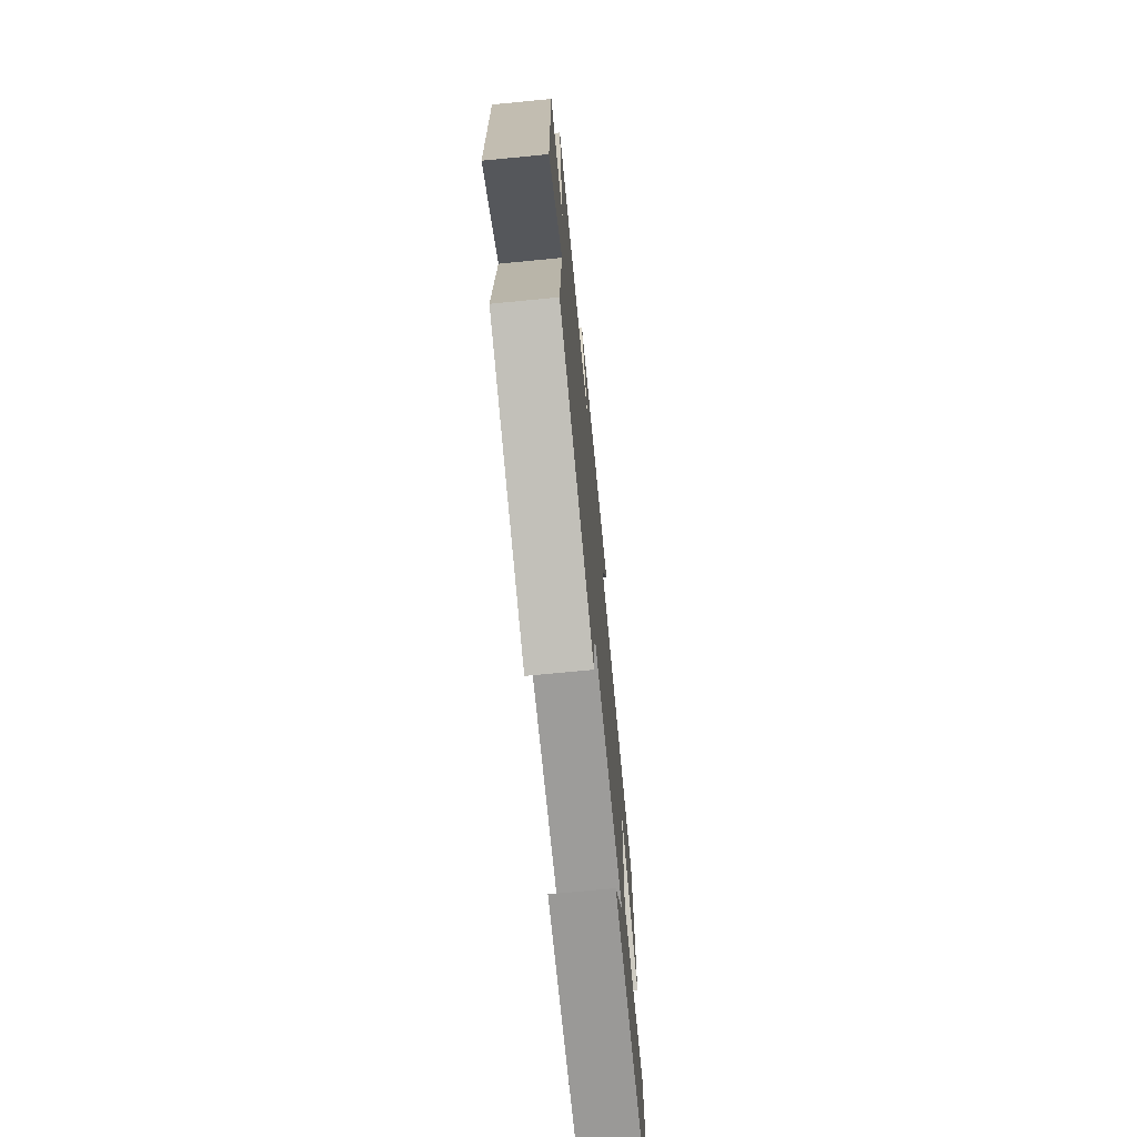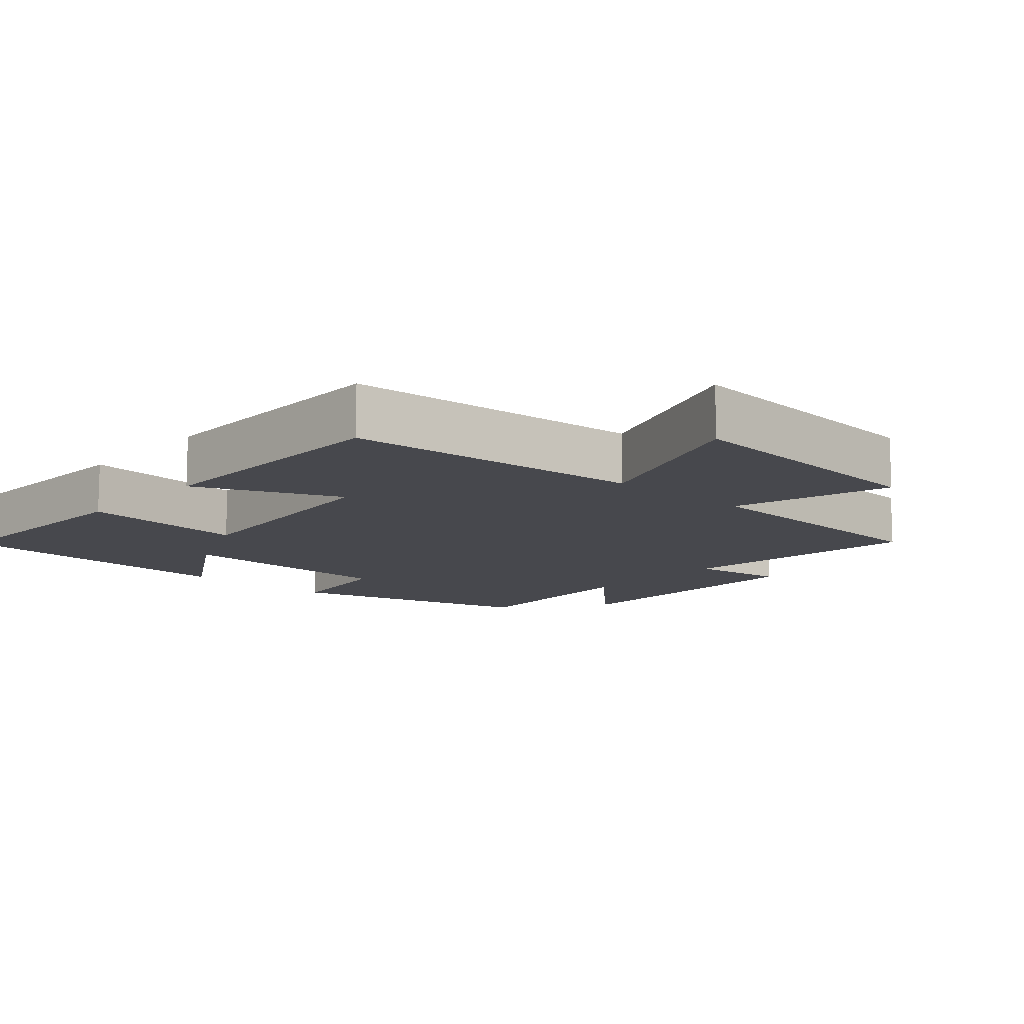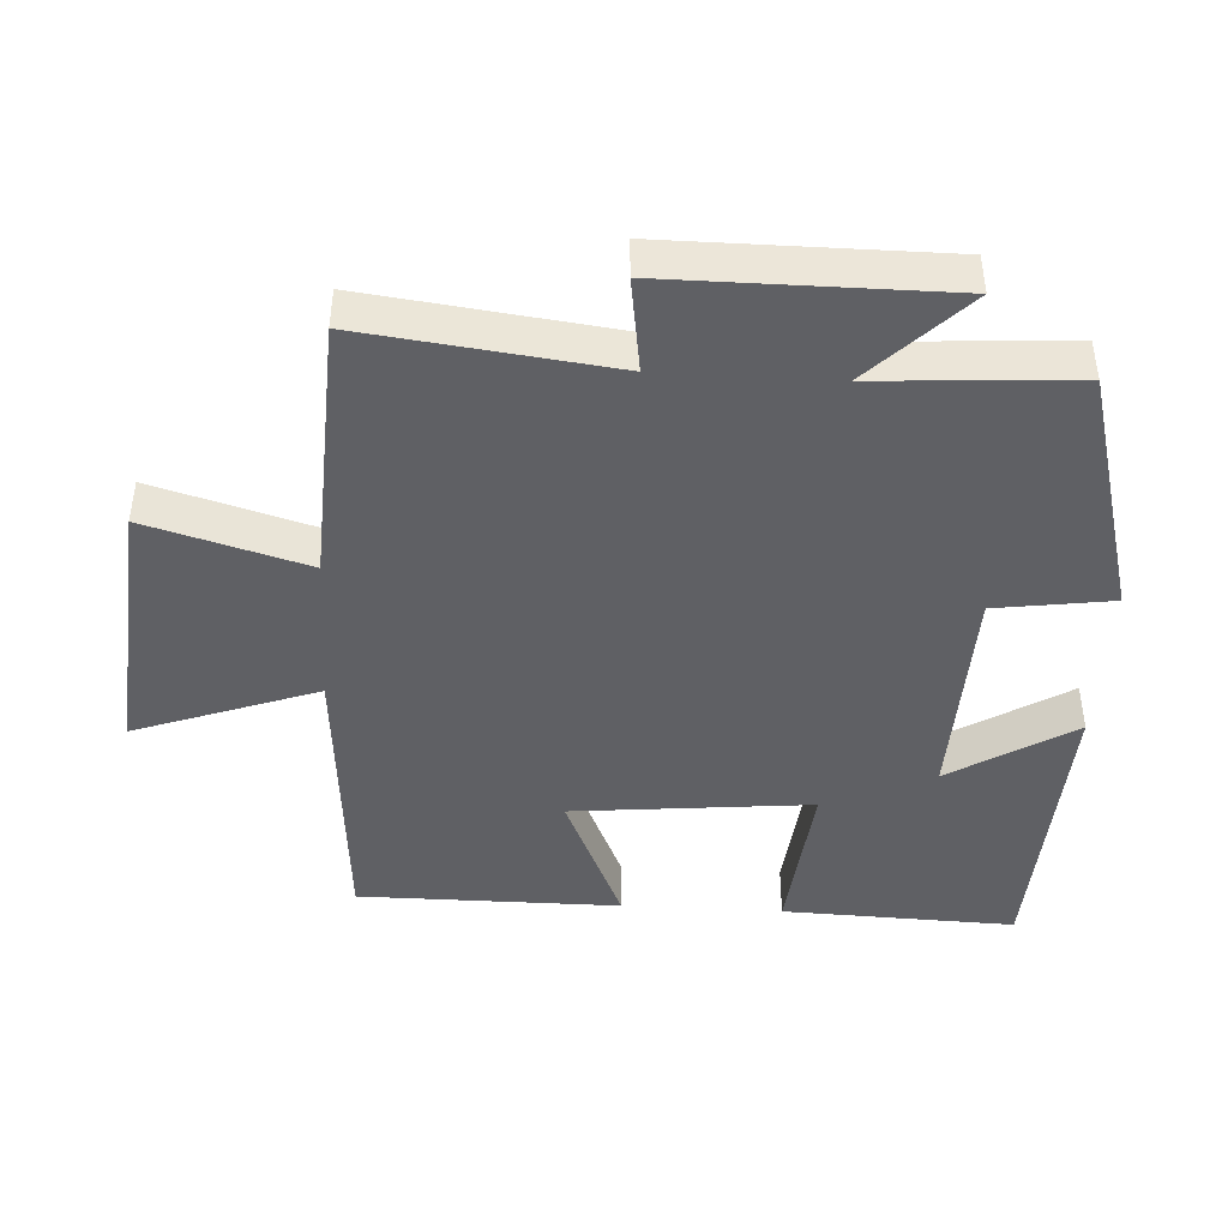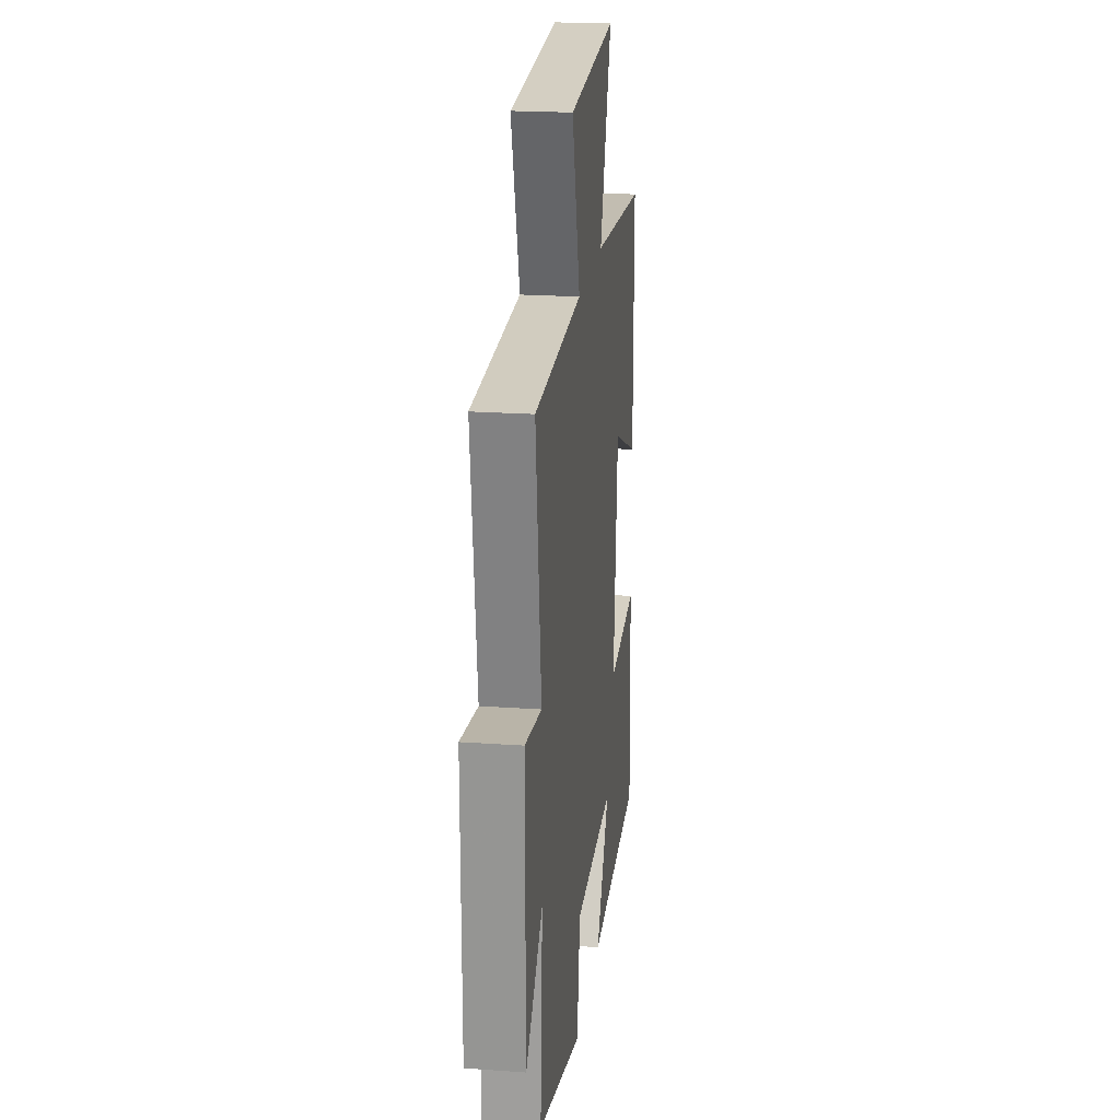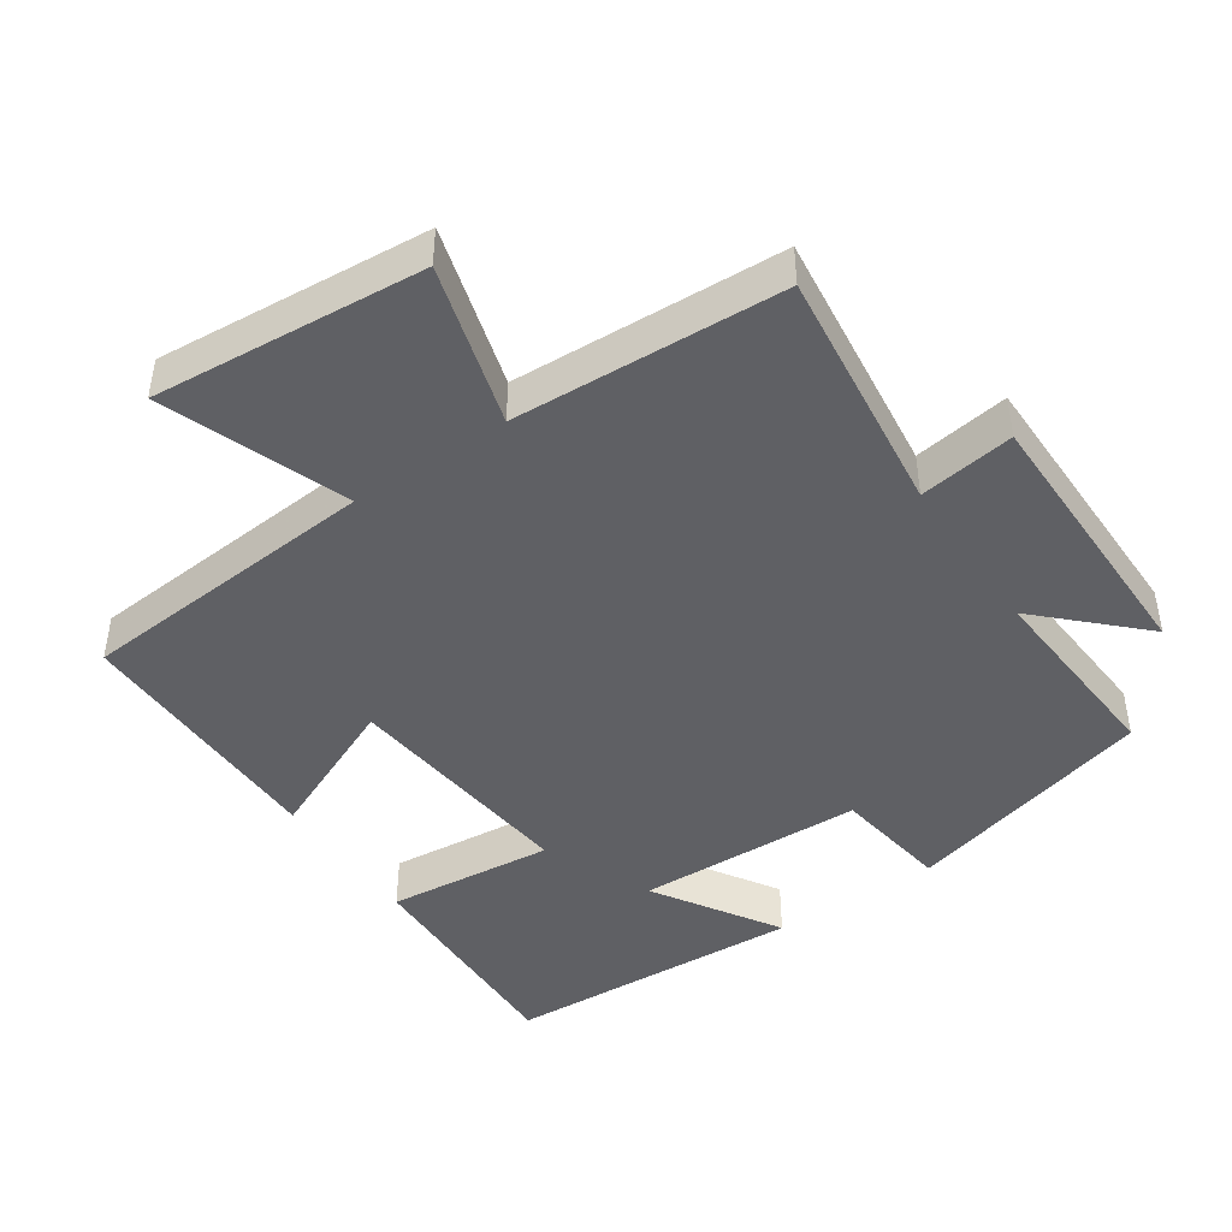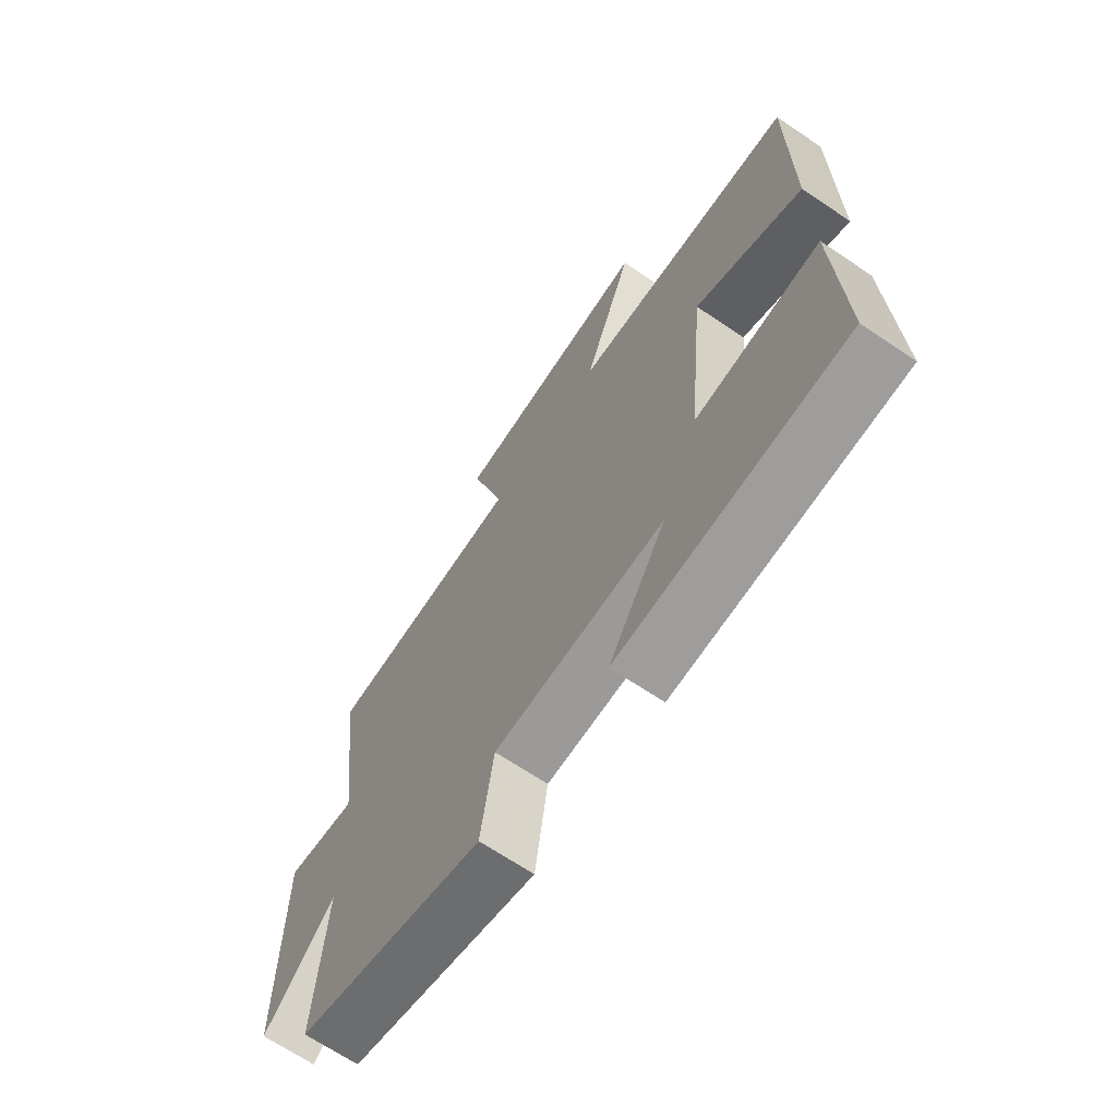
<metadata>
{"format":"obj","ext":"obj","renderer":"f3d","projection":"perspective","resolution":1024,"background":"white","views":[{"elev":-71.9,"azim":95.5,"up":"+Z"},{"elev":-11.7,"azim":-41.9,"up":"+Y"},{"elev":-43.9,"azim":86.7,"up":"+Y"},{"elev":21.3,"azim":97.2,"up":"+Z"},{"elev":-44.4,"azim":34.3,"up":"+Y"},{"elev":-67.8,"azim":-124.0,"up":"+Z"}]}
</metadata>
<code>
v 0.518 0.07 -0.402
v 0.159 0.07 -0.5
v 0.135 0.07 -0.332
v -0.191 0.07 -0.322
v -0.081 0.07 -0.5
v -0.512 0.07 -0.478
v -0.5 0.07 -0.142
v -0.26 0.07 -0.166
v -0.294 0.07 0.178
v -0.5 0.07 0.088
v -0.5 0.07 0.466
v -0.067 0.07 0.5
v -0.162 0.07 0.762
v 0.226 0.07 0.73
v 0.159 0.07 0.5
v 0.544 0.07 0.481
v 0.5 0.07 0.126
v 0.636 0.07 0.146
v 0.636 0.07 -0.252
v 0.5 0.07 -0.118
v 0.518 0 -0.402
v 0.159 0 -0.5
v 0.135 0 -0.332
v -0.191 0 -0.322
v -0.081 0 -0.5
v -0.512 0 -0.478
v -0.5 0 -0.142
v -0.26 0 -0.166
v -0.294 0 0.178
v -0.5 0 0.088
v -0.5 0 0.466
v -0.067 0 0.5
v -0.162 0 0.762
v 0.226 0 0.73
v 0.159 0 0.5
v 0.544 0 0.481
v 0.5 0 0.126
v 0.636 0 0.146
v 0.636 0 -0.252
v 0.5 0 -0.118
f 17 18 19 20
f 15 16 17
f 15 17 20
f 12 13 14 15
f 11 12 15
f 10 11 15
f 9 10 15
f 15 20 1
f 9 15 1
f 8 9 1
f 4 5 6 7
f 3 4 7 8
f 1 2 3
f 1 3 8
f 40 39 38 37
f 37 36 35
f 40 37 35
f 35 34 33 32
f 35 32 31
f 35 31 30
f 35 30 29
f 21 40 35
f 21 35 29
f 21 29 28
f 27 26 25 24
f 28 27 24 23
f 23 22 21
f 28 23 21
f 1 21 22 2
f 2 22 23 3
f 3 23 24 4
f 4 24 25 5
f 5 25 26 6
f 6 26 27 7
f 7 27 28 8
f 8 28 29 9
f 9 29 30 10
f 10 30 31 11
f 11 31 32 12
f 12 32 33 13
f 13 33 34 14
f 14 34 35 15
f 15 35 36 16
f 16 36 37 17
f 17 37 38 18
f 18 38 39 19
f 19 39 40 20
f 20 40 21 1

</code>
